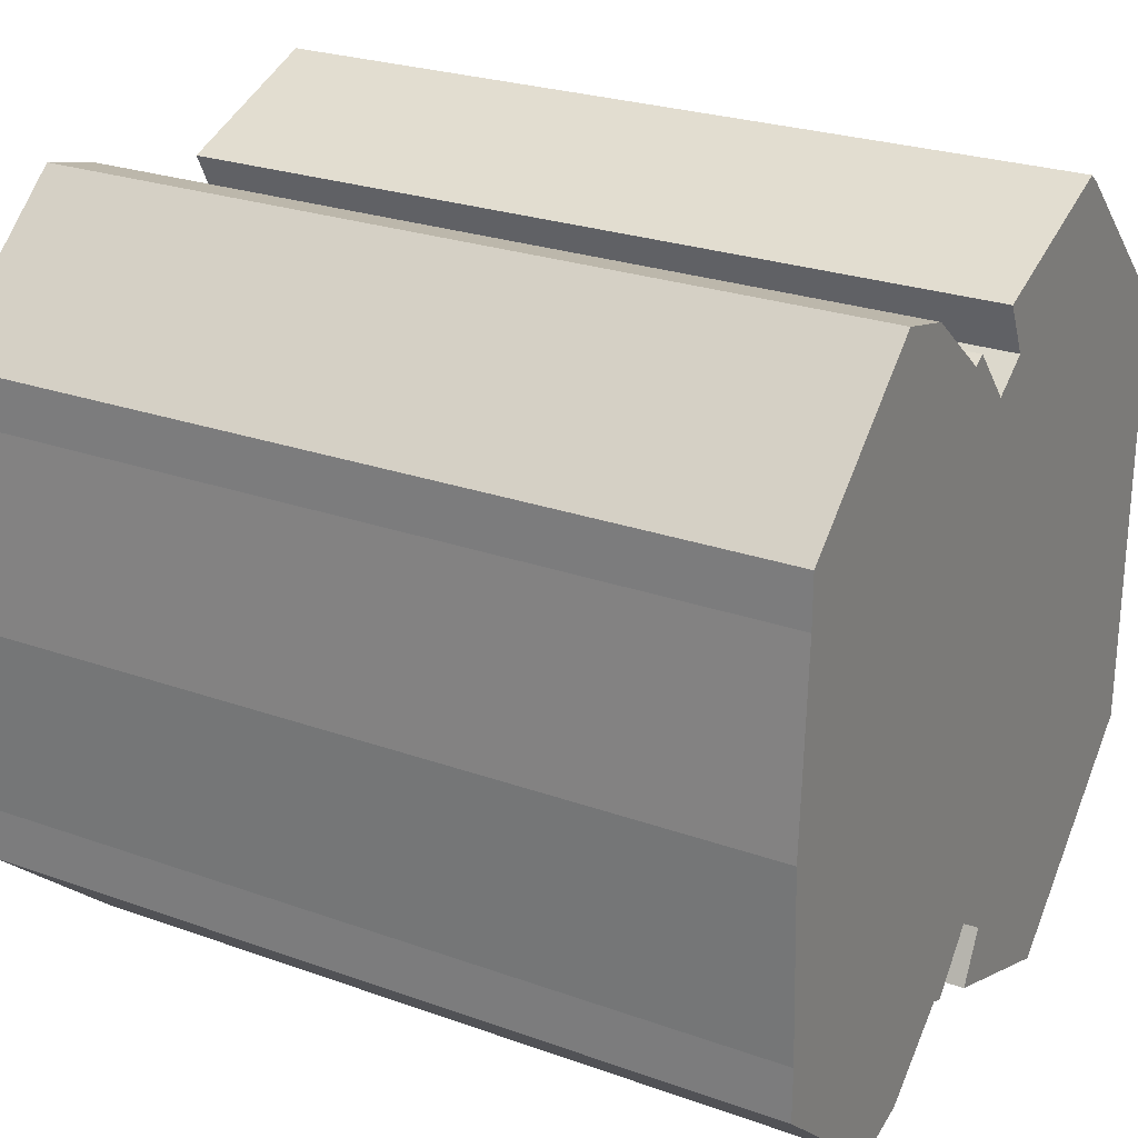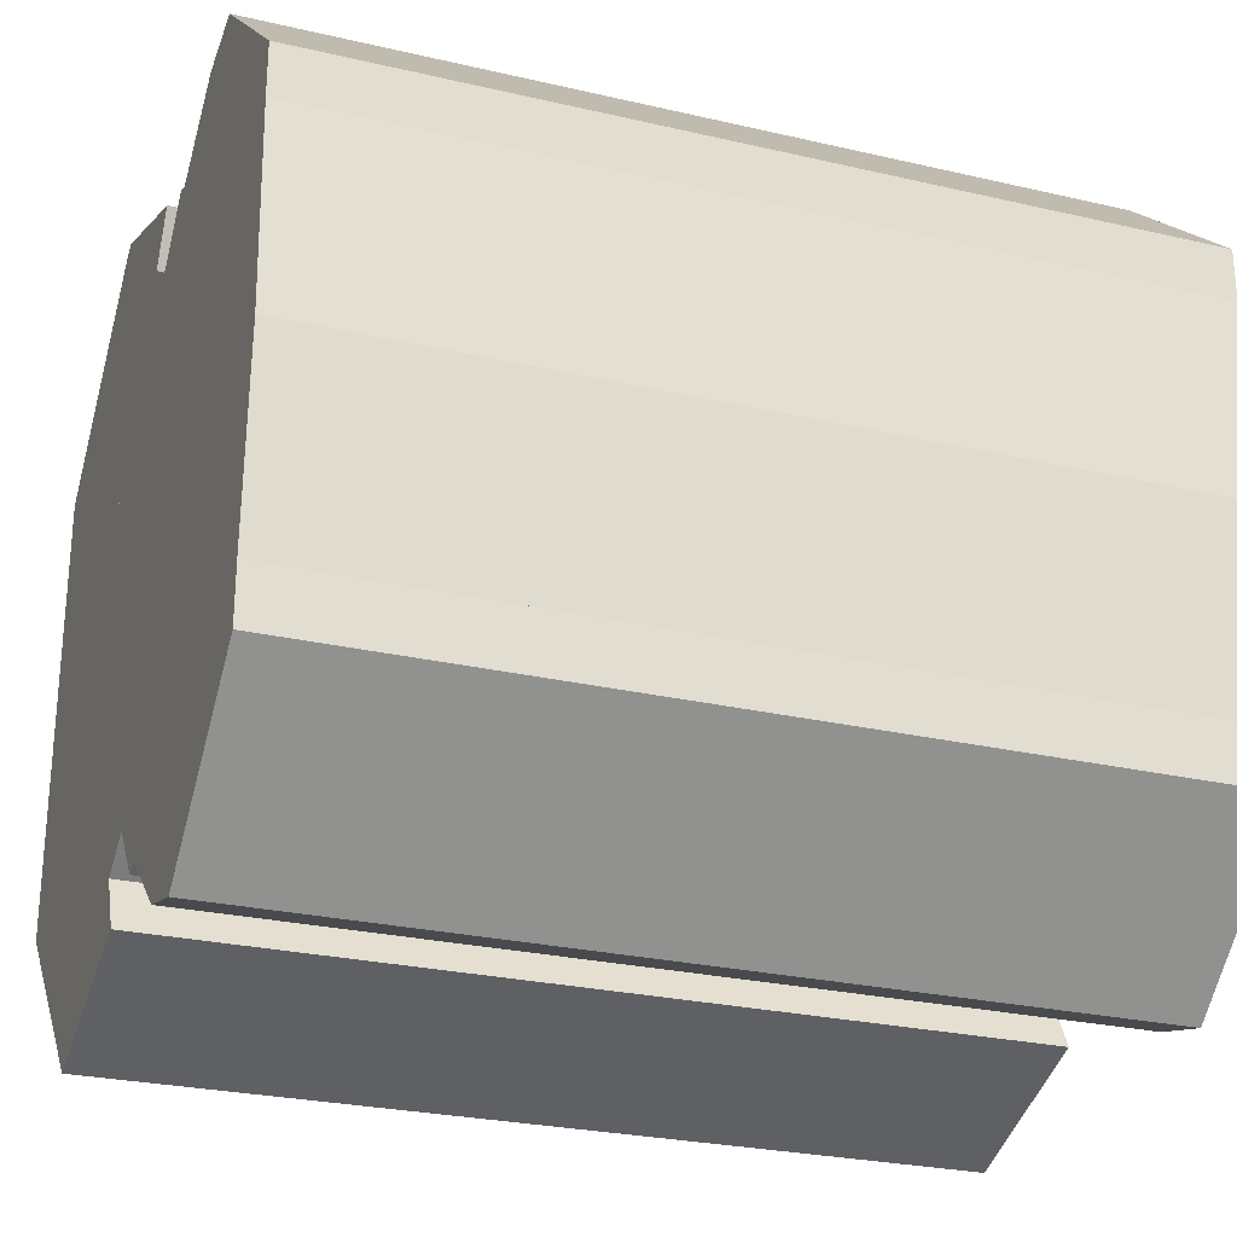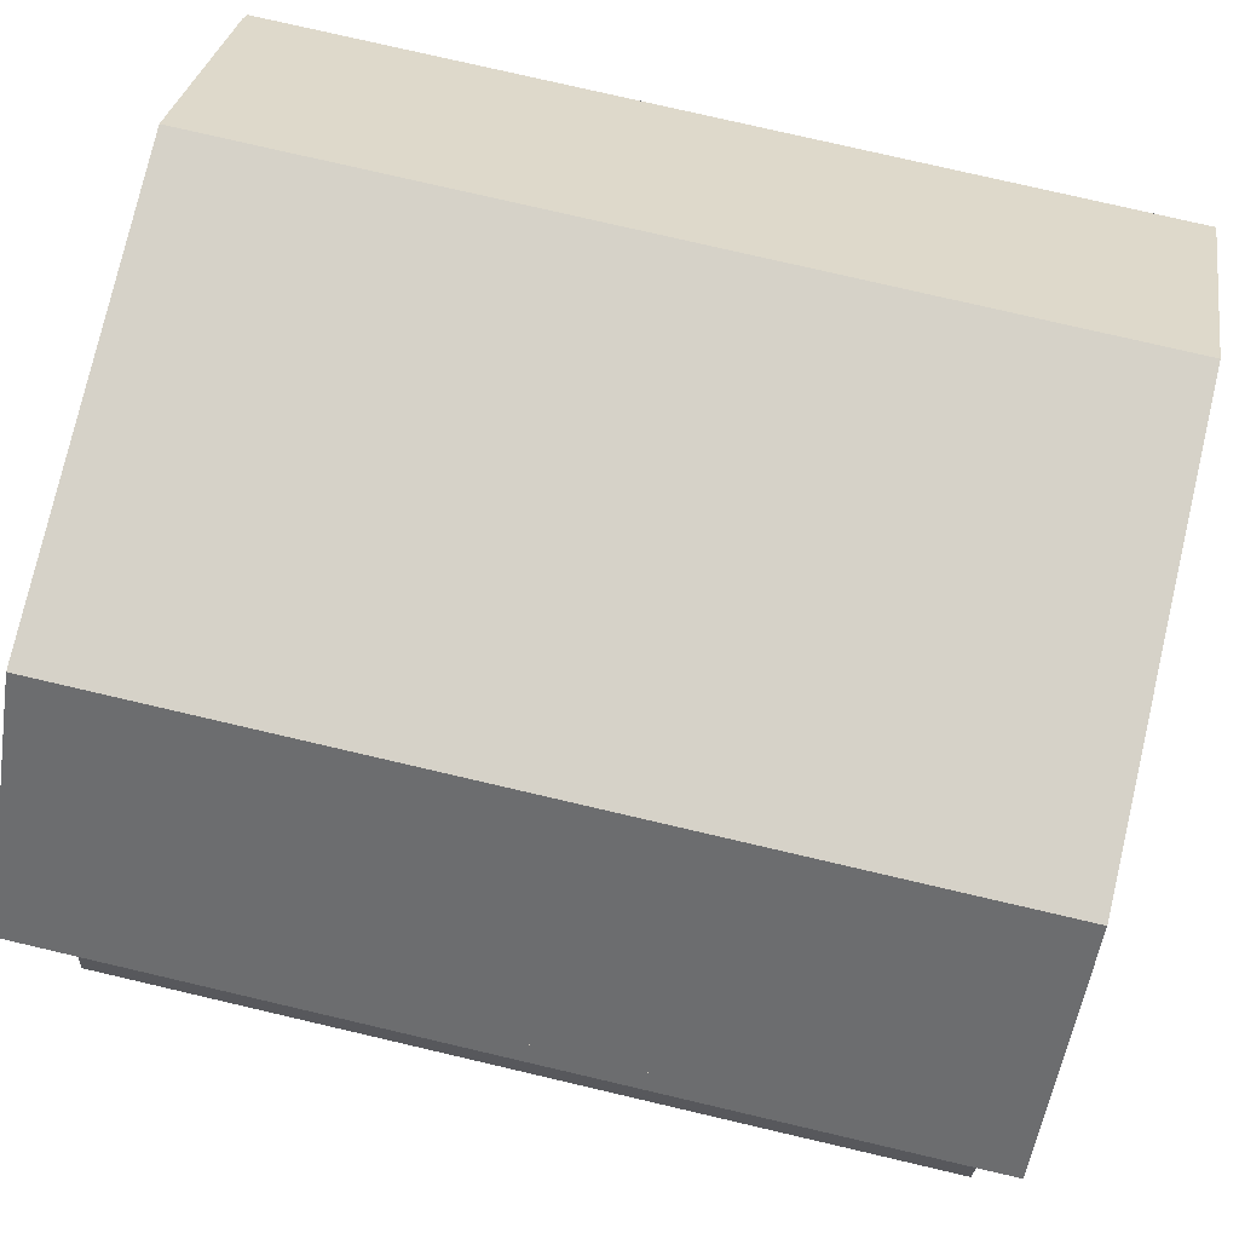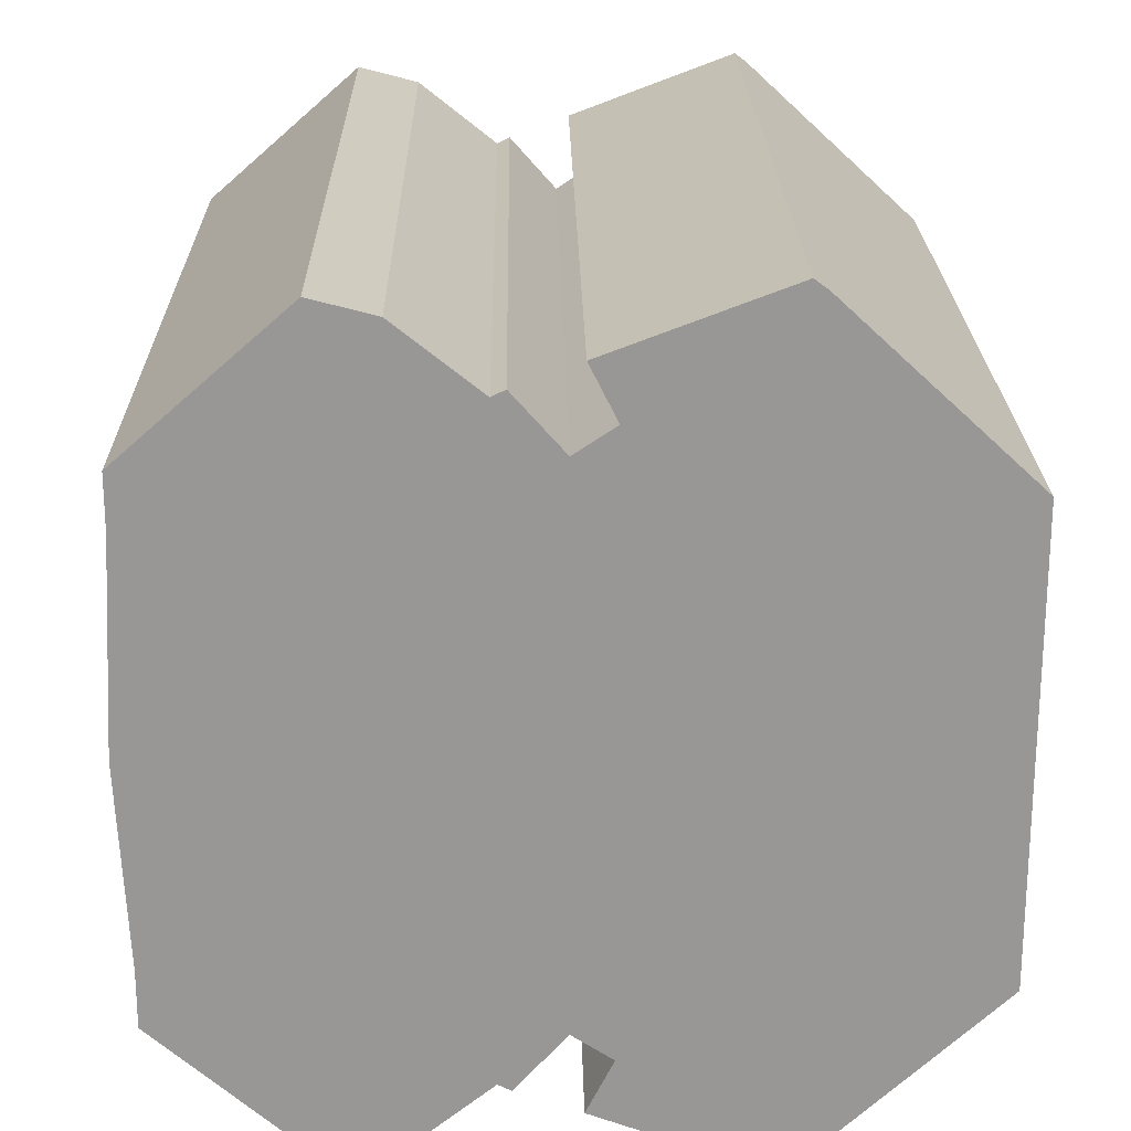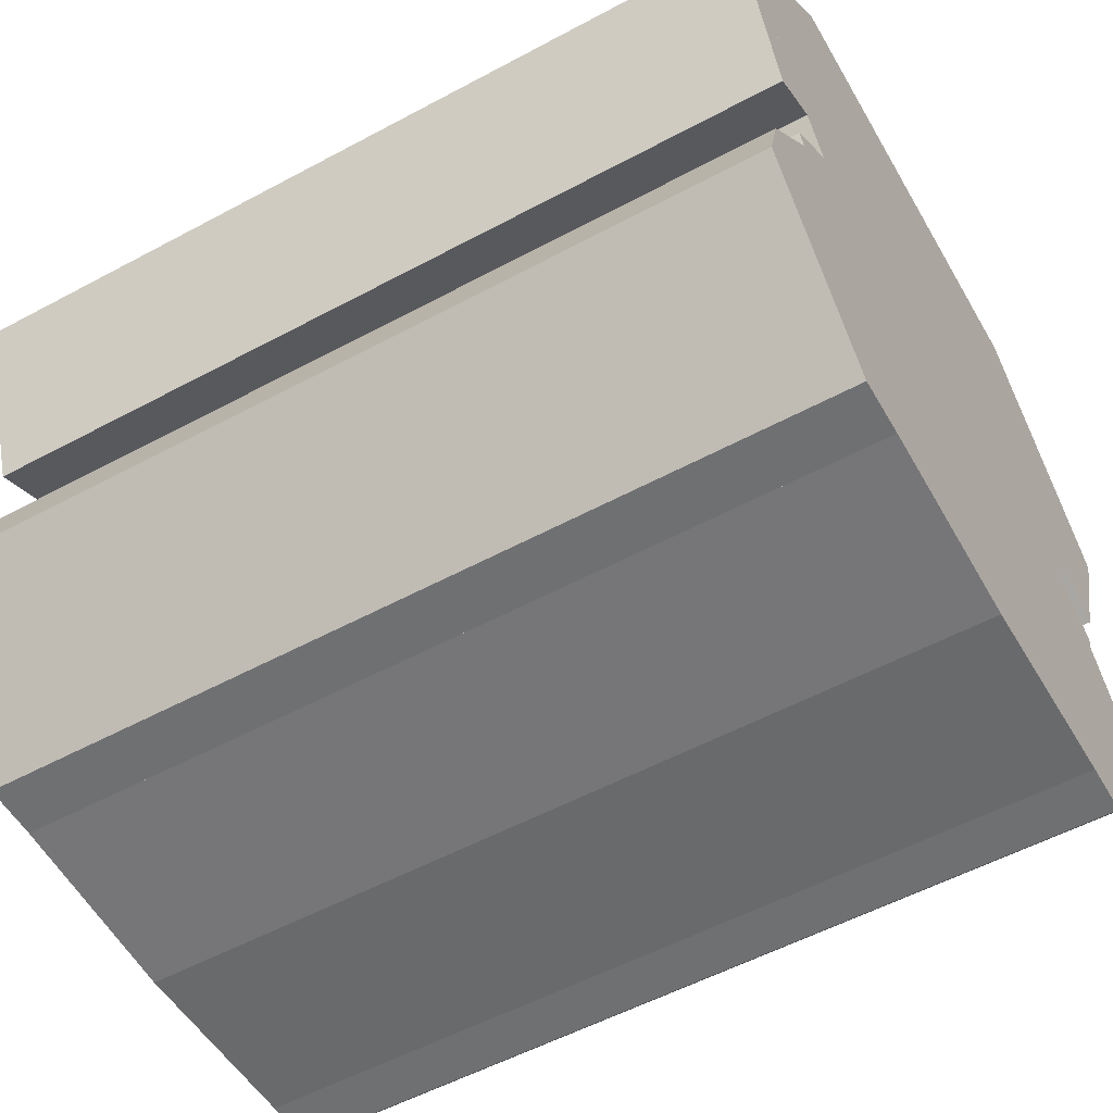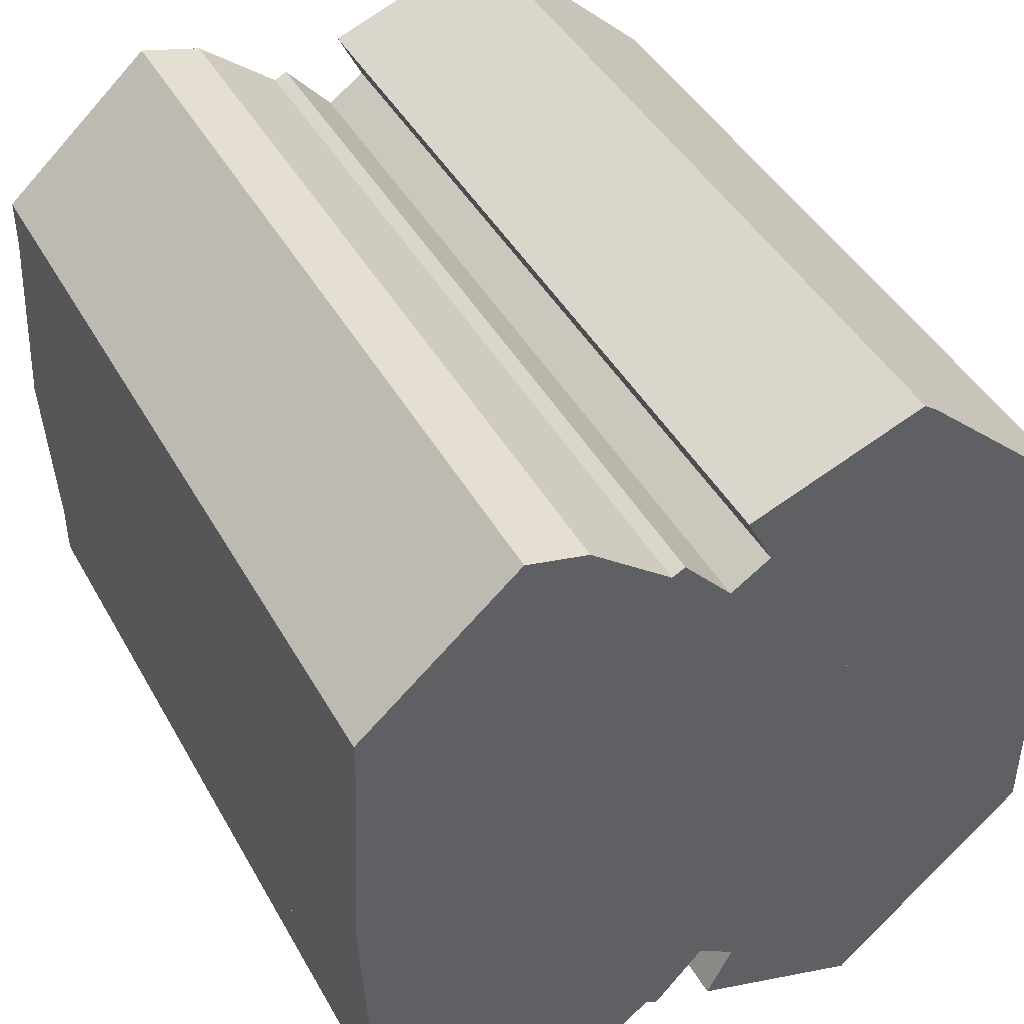
<metadata>
{"format":"obj","ext":"obj","renderer":"f3d","projection":"perspective","resolution":1024,"background":"white","views":[{"elev":25.5,"azim":-150.2,"up":"+Y"},{"elev":-26.3,"azim":159.8,"up":"+Y"},{"elev":78.0,"azim":13.1,"up":"+Z"},{"elev":21.9,"azim":-90.9,"up":"+Y"},{"elev":-54.9,"azim":29.6,"up":"+Z"},{"elev":43.9,"azim":-117.6,"up":"+Y"}]}
</metadata>
<code>
o cloud
g mat3model0surf0
v 16.25 15.5 21.88
v -16 15.5 21.88
v 16.25 15.88 21.38
v -16 15.88 21.38
v -16 9 28.88
v 16.25 9 28.88
f 1 3 2
f 3 4 2
f 1 2 5
f 6 1 5
g mat3model0surf1
v 16.25 14.75 8.75
v -16 14.75 8.75
v 16.25 15.38 6.375
v -16 15.38 6.375
f 7 9 8
f 9 10 8
g mat3model0surf2
v 16.25 15.88 21.38
v -16 13.38 14.75
v 16.25 13.38 14.75
v -16 15.88 21.38
f 11 13 12
f 14 11 12
g mat3model0surf3
v -16 12.5 12.38
v 16.25 12.25 11.88
v 16.25 12.5 12.38
v -16 12.25 11.88
v 16.25 8 0.25
v -16 8 0.25
f 15 17 16
f 18 15 16
f 18 16 19
f 20 18 19
g mat3model0surf4
v 16.25 12.25 11.88
v -16 12.25 11.88
v 16.25 14.75 8.75
v -16 14.75 8.75
f 21 23 22
f 23 24 22
g mat3model0surf5
v -16 15.5 21.88
v 16.25 11.38 15.75
v 16.25 15.5 21.88
v -16 11.38 15.75
v 16.25 10.38 14.25
v -16 10.38 14.25
f 25 27 26
f 28 25 26
f 28 26 29
f 30 28 29
g mat3model0surf6
v -16 13.38 14.75
v -16 11.38 15.75
v 16.25 13.38 14.75
v 16.25 11.38 15.75
f 31 33 32
f 33 34 32
g mat3model0surf7
v 16.25 12.5 12.38
v -16 10.38 14.25
v -16 12.5 12.38
v 16.25 10.38 14.25
v -16 0.375 22.75
v 16.25 0.375 22.75
f 35 37 36
f 38 35 36
f 38 36 39
f 40 38 39
g mat3model0surf8
v -16 15.38 6.375
v -16 10 0.25
v 16.25 15.38 6.375
v 16.25 10 0.25
f 41 43 42
f 43 44 42
g mat3model0surf9
v -16 10 0.25
v -16 8 0.25
v 16.25 10 0.25
v 16.25 8 0.25
f 45 47 46
f 47 48 46
g mat3model0surf10
v 16.25 9 28.88
v -16 0.375 28.88
v -16 9 28.88
v 16.25 0.375 28.88
v -16 -8.125 28.88
v 16.25 -8.125 28.88
f 49 51 50
f 52 49 50
f 52 50 53
f 54 52 53
g mat3model0surf11
v 16.25 8 0.25
v -16 0.375 -0.125
v 16.25 0.375 -0.125
v -16 8 0.25
f 55 57 56
f 58 55 56
g mat3model0surf12
v -16 0.375 -0.125
v -16 -7.125 0.25
v 16.25 0.375 -0.125
v 16.25 -7.125 0.25
f 59 61 60
f 61 62 60
g mat3model0surf13
v -16 -7.125 0.25
v -16 -9.25 0.25
v 16.25 -7.125 0.25
v 16.25 -9.25 0.25
f 63 65 64
f 65 66 64
g mat3model0surf14
v 16.25 -9.625 14.25
v -16 -9.625 14.25
v 16.25 0.375 22.75
v -16 0.375 22.75
v -16 -11.75 12.38
v 16.25 -11.75 12.38
f 67 69 68
f 69 70 68
f 67 68 71
f 72 67 71
g mat3model0surf15
v -16 -10.62 15.75
v 16.25 -10.62 15.75
v -16 -9.625 14.25
v 16.25 -9.625 14.25
v 16.25 -14.62 21.88
v -16 -14.62 21.88
f 73 75 74
f 75 76 74
f 73 74 77
f 78 73 77
g mat3model0surf16
v -16 -11.5 11.88
v 16.25 -11.5 11.88
v -16 -7.125 0.25
v 16.25 -7.125 0.25
v 16.25 -11.75 12.38
v -16 -11.75 12.38
f 79 81 80
f 81 82 80
f 79 80 83
f 84 79 83
g mat3model0surf17
v 16.25 -10.62 15.75
v -16 -12.62 14.75
v 16.25 -12.62 14.75
v -16 -10.62 15.75
f 85 87 86
f 88 85 86
g mat3model0surf18
v 16.25 -14 8.75
v -16 -14 8.75
v 16.25 -11.5 11.88
v -16 -11.5 11.88
f 89 91 90
f 91 92 90
g mat3model0surf19
v 16.25 -8.125 28.88
v -16 -14.62 21.88
v -16 -8.125 28.88
v 16.25 -14.62 21.88
v -16 -15.12 21.38
v 16.25 -15.12 21.38
f 93 95 94
f 96 93 94
f 96 94 97
f 98 96 97
g mat3model0surf20
v 16.25 -14.62 6.375
v -16 -14.62 6.375
v 16.25 -14 8.75
v -16 -14 8.75
f 99 101 100
f 101 102 100
g mat3model0surf21
v -16 -9.25 0.25
v -16 -14.62 6.375
v 16.25 -9.25 0.25
v 16.25 -14.62 6.375
f 103 105 104
f 105 106 104
g mat3model0surf22
v -16 -12.62 14.75
v -16 -15.12 21.38
v 16.25 -12.62 14.75
v 16.25 -15.12 21.38
f 107 109 108
f 109 110 108
g mat1model0surf23
v 16.25 15.38 6.375
v 16.25 12.25 11.88
v 16.25 14.75 8.75
v 16.25 8 0.25
v 16.25 0.375 22.75
v 16.25 10.38 14.25
v 16.25 12.25 11.88
v 16.25 12.5 12.38
v 16.25 10 0.25
v 16.25 10.38 14.25
v 16.25 11.38 15.75
v 16.25 0.375 -0.125
v 16.25 -7.125 0.25
v 16.25 0.375 22.75
v 16.25 0.375 -0.125
v 16.25 -11.5 11.88
v 16.25 -9.625 14.25
v 16.25 -11.75 12.38
v 16.25 -14 8.75
v 16.25 -11.5 11.88
v 16.25 -14.62 6.375
v 16.25 -9.625 14.25
v 16.25 0.375 28.88
v 16.25 -10.62 15.75
v 16.25 -9.25 0.25
v 16.25 -10.62 15.75
v 16.25 -15.12 21.38
v 16.25 -14.62 21.88
v 16.25 0.375 28.88
v 16.25 15.5 21.88
v 16.25 -8.125 28.88
v 16.25 -12.62 14.75
v 16.25 15.88 21.38
v 16.25 11.38 15.75
v 16.25 13.38 14.75
v 16.25 9 28.88
f 111 112 114
f 111 114 119
f 114 116 115
f 114 117 116
f 111 113 112
f 114 115 122
f 116 117 118
f 115 120 121
f 115 121 139
f 121 140 139
f 139 140 146
f 140 144 143
f 143 144 145
f 123 125 124
f 123 124 126
f 124 127 126
f 126 127 128
f 123 130 129
f 123 129 131
f 123 131 135
f 124 133 132
f 132 133 134
f 133 141 134
f 134 141 138
f 136 138 137
f 136 137 142
g mat1model0surf24
v -16 15.5 21.88
v -16 11.38 15.75
v -16 15.88 21.38
v -16 13.38 14.75
v -16 9 28.88
v -16 11.38 15.75
v -16 0.375 28.88
v -16 10.38 14.25
v -16 0.375 22.75
v -16 0.375 28.88
v -16 -10.62 15.75
v -16 0.375 22.75
v -16 -9.625 14.25
v -16 -8.125 28.88
v -16 -14.62 21.88
v -16 -15.12 21.38
v -16 -10.62 15.75
v -16 -12.62 14.75
v -16 -9.625 14.25
v -16 -7.125 0.25
v -16 -11.5 11.88
v -16 -11.75 12.38
v -16 -14 8.75
v -16 -14.62 6.375
v -16 -11.5 11.88
v -16 12.25 11.88
v -16 10.38 14.25
v -16 8 0.25
v -16 0.375 -0.125
v -16 -9.25 0.25
v -16 12.5 12.38
v -16 12.25 11.88
v -16 14.75 8.75
v -16 0.375 -0.125
v -16 10 0.25
v -16 15.38 6.375
f 147 152 151
f 151 152 153
f 147 149 148
f 152 154 153
f 148 149 150
f 153 154 155
f 155 173 172
f 172 173 177
f 155 172 174
f 155 174 180
f 174 178 179
f 174 179 181
f 179 182 181
f 156 158 157
f 157 158 159
f 156 157 161
f 156 161 160
f 161 163 162
f 162 163 164
f 158 166 165
f 165 166 167
f 165 167 168
f 158 175 166
f 166 176 171
f 170 171 176
f 169 171 170

</code>
